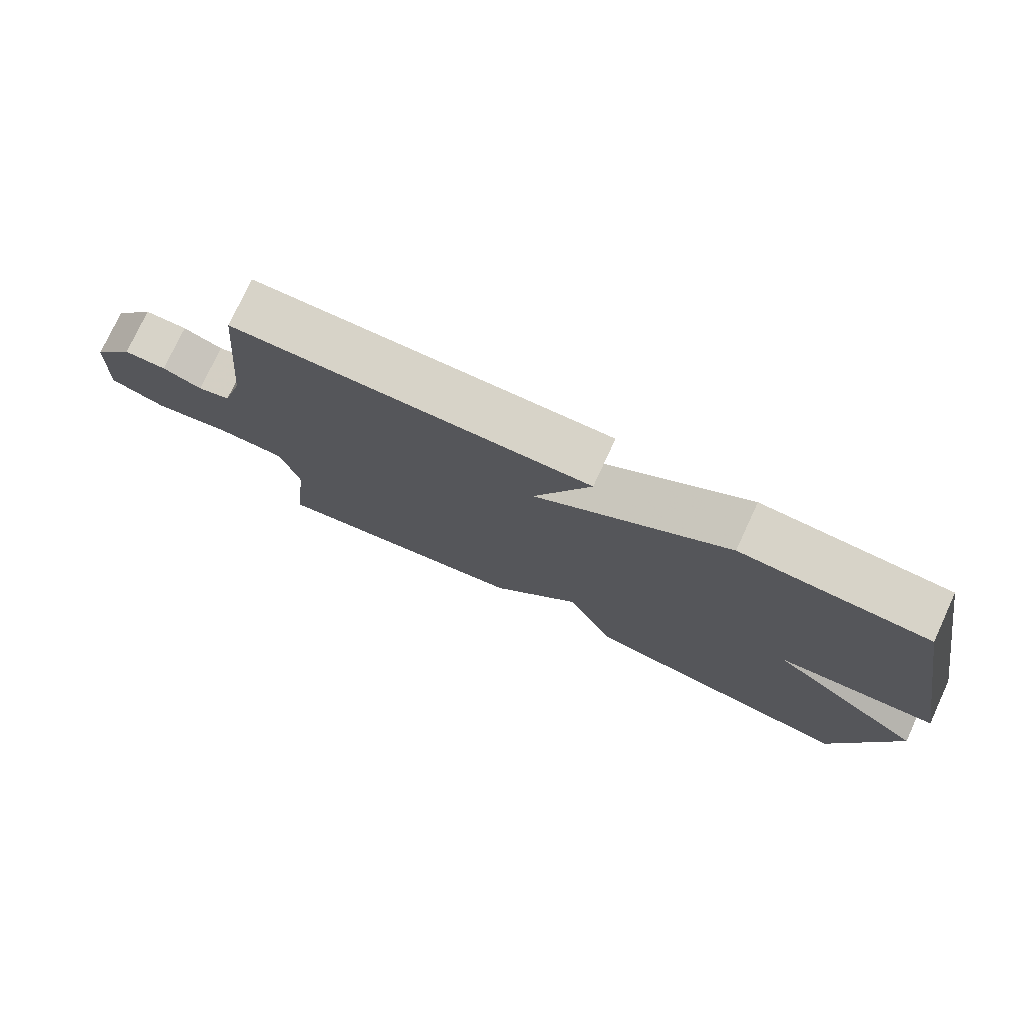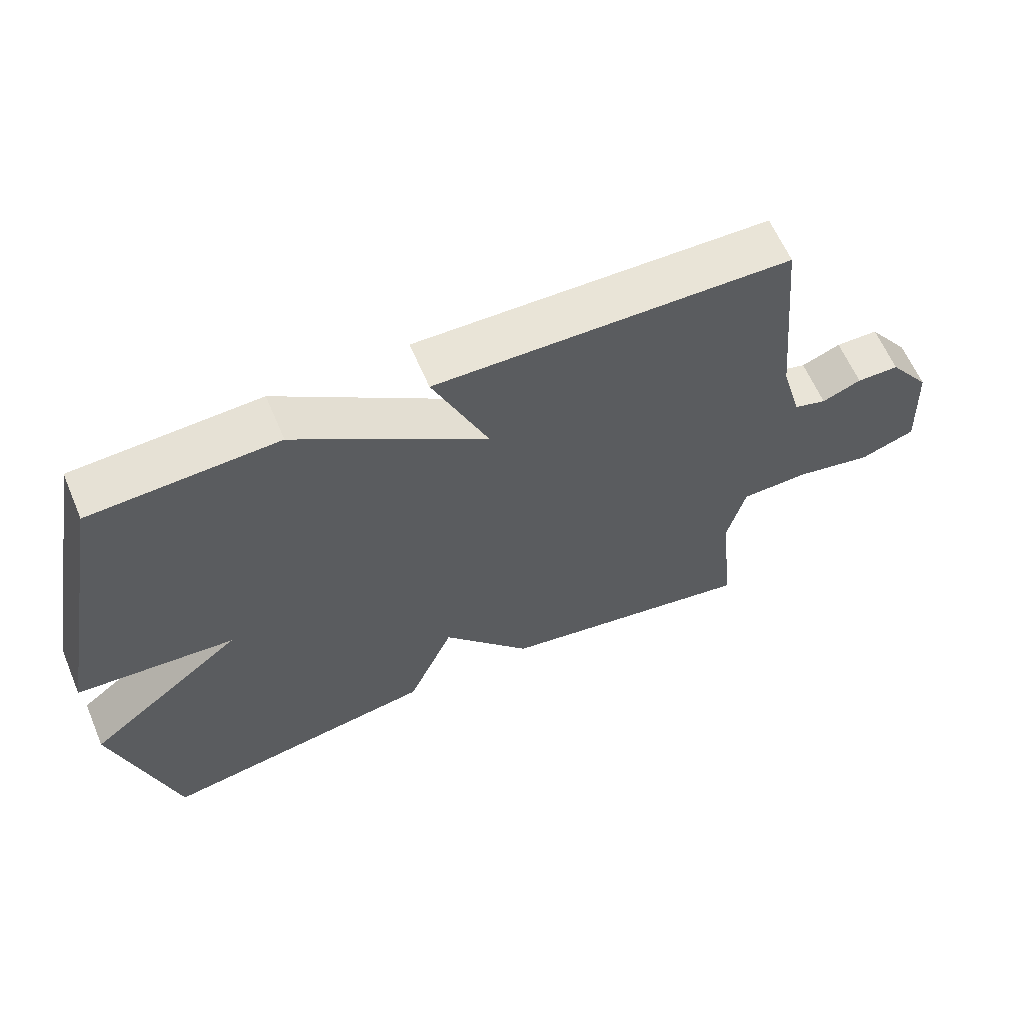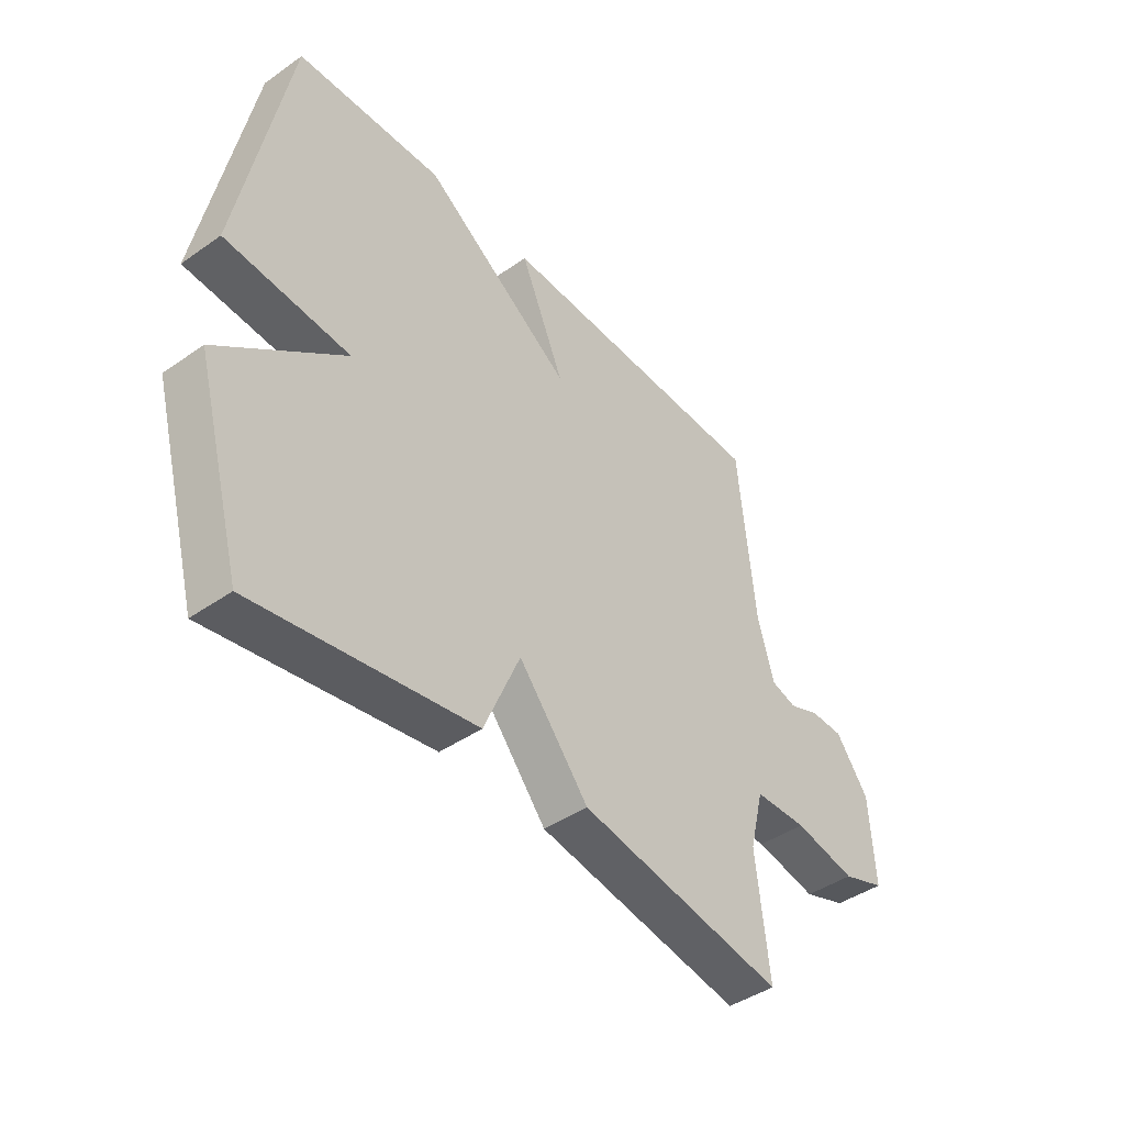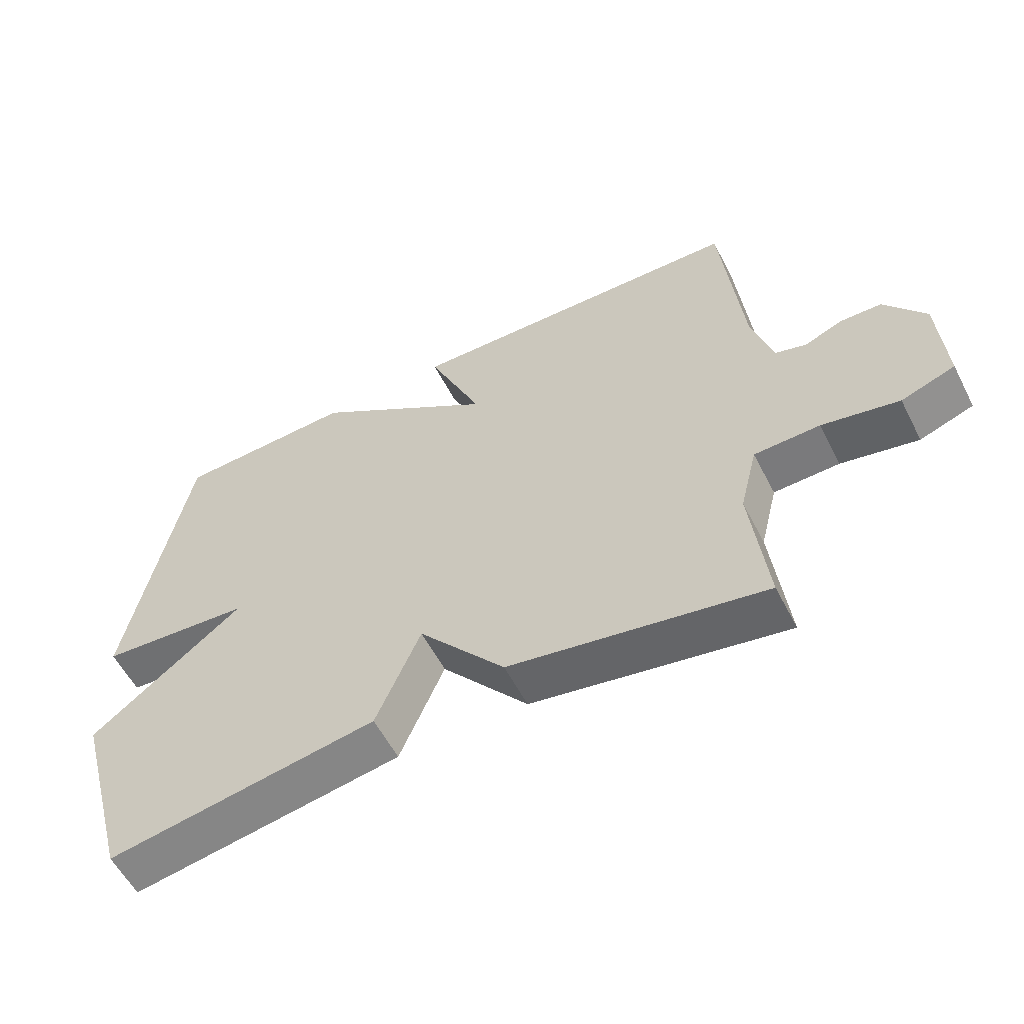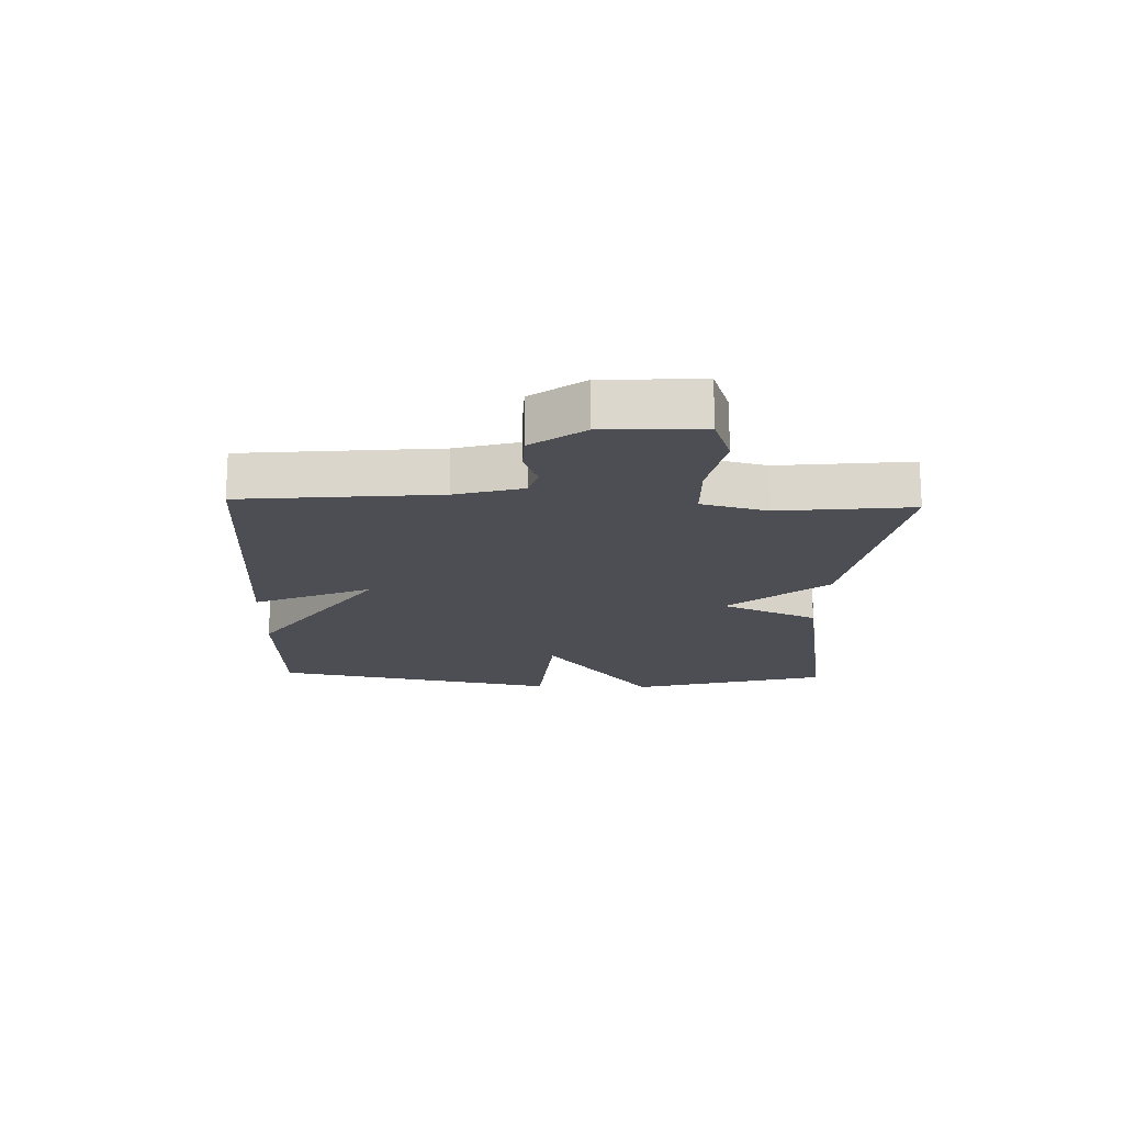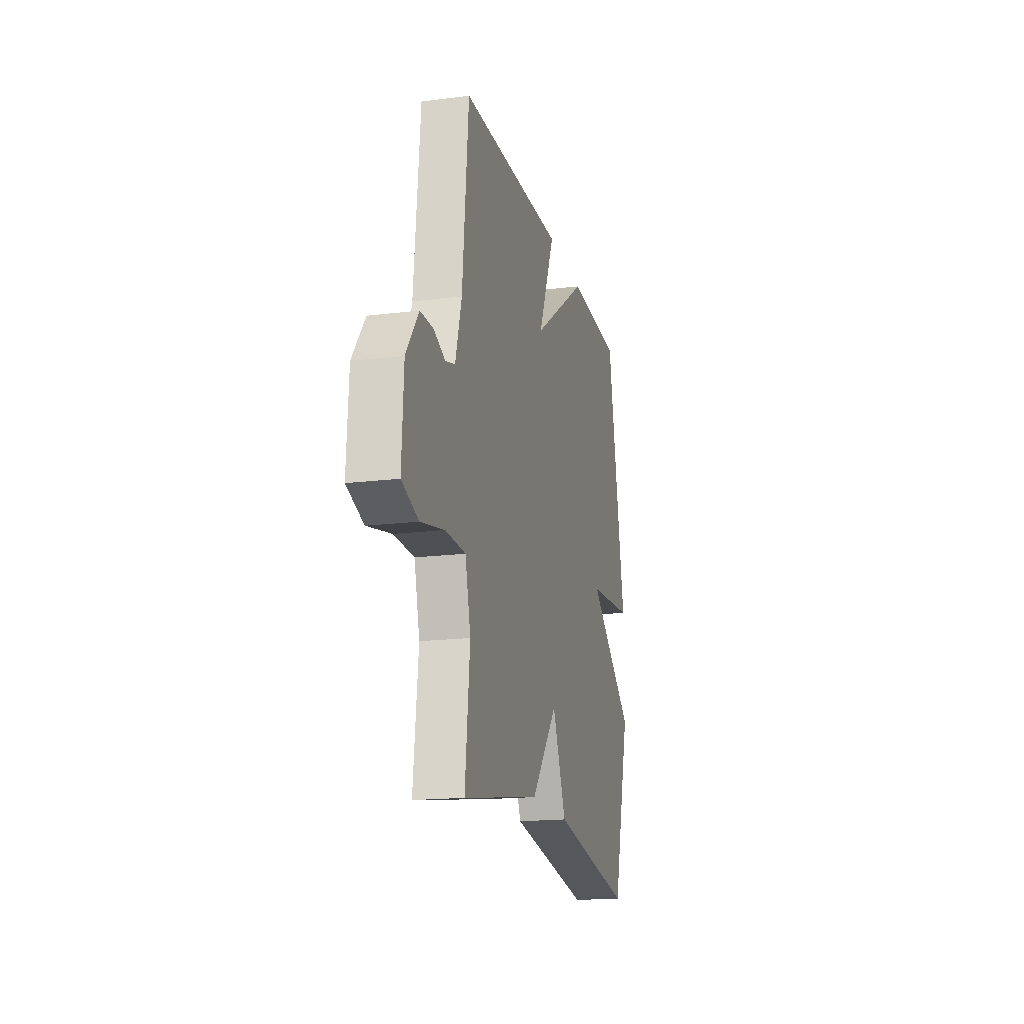
<metadata>
{"format":"obj","ext":"obj","renderer":"f3d","projection":"perspective","resolution":1024,"background":"white","views":[{"elev":76.6,"azim":-155.1,"up":"+Z"},{"elev":62.2,"azim":-23.1,"up":"+Z"},{"elev":-43.4,"azim":-50.5,"up":"+Z"},{"elev":-57.3,"azim":27.1,"up":"+Z"},{"elev":-17.4,"azim":88.0,"up":"+Y"},{"elev":-17.5,"azim":103.9,"up":"+Z"}]}
</metadata>
<code>
v 0.5 0.07 -0.5
v 0.112 0.07 -0.432
v -0.02 0.07 -0.272
v -0.088 0.07 -0.432
v -0.5 0.07 -0.5
v -0.59 0.07 -0.175
v -0.357 0.07 0.007
v -0.59 0.07 0.025
v -0.5 0.07 0.5
v -0.225 0.07 0.512
v 0.058 0.07 0.318
v -0.025 0.07 0.512
v 0.5 0.07 0.5
v 0.531 0.07 0.18
v 0.562 0.07 0.07
v 0.61 0.07 0.056
v 0.668 0.07 0.079
v 0.731 0.07 0.078
v 0.793 0.07 -0.007
v 0.802 0.07 -0.168
v 0.72 0.07 -0.197
v 0.603 0.07 -0.173
v 0.503 0.07 -0.176
v 0.476 0.07 -0.284
v 0.5 0 -0.5
v 0.112 0 -0.432
v -0.02 0 -0.272
v -0.088 0 -0.432
v -0.5 0 -0.5
v -0.59 0 -0.175
v -0.357 0 0.007
v -0.59 0 0.025
v -0.5 0 0.5
v -0.225 0 0.512
v 0.058 0 0.318
v -0.025 0 0.512
v 0.5 0 0.5
v 0.531 0 0.18
v 0.562 0 0.07
v 0.61 0 0.056
v 0.668 0 0.079
v 0.731 0 0.078
v 0.793 0 -0.007
v 0.802 0 -0.168
v 0.72 0 -0.197
v 0.603 0 -0.173
v 0.503 0 -0.176
v 0.476 0 -0.284
f 20 21 22
f 19 20 22
f 18 19 22
f 17 18 22
f 16 17 22
f 15 16 22 23
f 14 15 23 24
f 13 14 24
f 12 13 24
f 11 12 24
f 9 10 11
f 8 9 11
f 7 8 11
f 6 7 11
f 5 6 11
f 4 5 11
f 3 4 11
f 3 11 24
f 2 3 24
f 1 2 24
f 46 45 44
f 46 44 43
f 46 43 42
f 46 42 41
f 46 41 40
f 47 46 40 39
f 48 47 39 38
f 48 38 37
f 48 37 36
f 48 36 35
f 35 34 33
f 35 33 32
f 35 32 31
f 35 31 30
f 35 30 29
f 35 29 28
f 35 28 27
f 48 35 27
f 48 27 26
f 48 26 25
f 1 25 26 2
f 2 26 27 3
f 3 27 28 4
f 4 28 29 5
f 5 29 30 6
f 6 30 31 7
f 7 31 32 8
f 8 32 33 9
f 9 33 34 10
f 10 34 35 11
f 11 35 36 12
f 12 36 37 13
f 13 37 38 14
f 14 38 39 15
f 15 39 40 16
f 16 40 41 17
f 17 41 42 18
f 18 42 43 19
f 19 43 44 20
f 20 44 45 21
f 21 45 46 22
f 22 46 47 23
f 23 47 48 24
f 24 48 25 1

</code>
